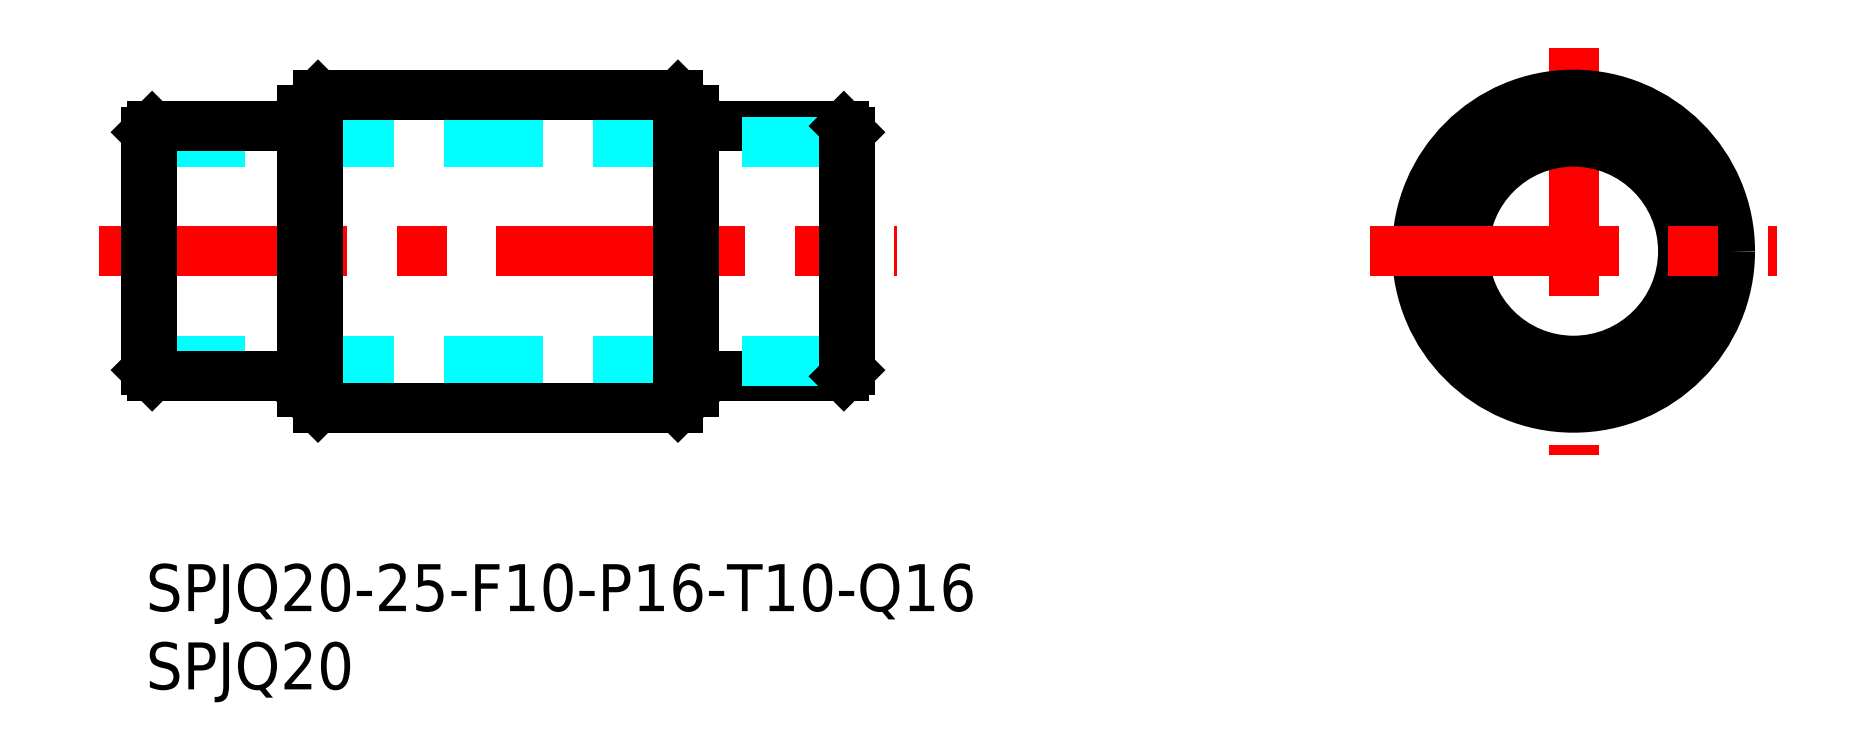
<metadata>
{"format":"dxf","ext":"dxf","renderer":"ezdxf+matplotlib","layout":"modelspace","background":"white","min_lineweight":24,"dpi":150}
</metadata>
<code>
0
SECTION
2
ENTITIES
0
INSERT
8
MSM_CONTINUOUS
2
*U6
10
0
20
0
30
0
0
INSERT
8
MSM_CONTINUOUS
2
*U7
10
0
20
0
30
0
0
LINE
8
MSM_CENTER
10
-3
20
20
30
0
11
48
21
20
31
0
0
LINE
8
MSM_CONTINUOUS
10
44.6
20
28
30
0
11
35.3
21
28
31
0
0
LINE
8
MSM_CONTINUOUS
10
44.6
20
12
30
0
11
35.3
21
12
31
0
0
LINE
8
MSM_DASHED
10
-6.6e-15
20
13
30
0
11
45
21
13
31
0
0
LINE
8
MSM_DASHED
10
-6.6e-15
20
27
30
0
11
45
21
27
31
0
0
LINE
8
MSM_CONTINUOUS
10
-6.6e-15
20
27.6
30
0
11
-6.6e-15
21
12.4
31
0
0
LINE
8
MSM_CONTINUOUS
10
11
20
30
30
0
11
11
21
10
31
0
0
LINE
8
MSM_CONTINUOUS
10
34
20
30
30
0
11
34
21
10
31
0
0
LINE
8
MSM_CONTINUOUS
10
10
20
29
30
0
11
10
21
11
31
0
0
LINE
8
MSM_CONTINUOUS
10
35
20
29
30
0
11
35
21
11
31
0
0
LINE
8
MSM_CONTINUOUS
10
11
20
10
30
0
11
34
21
10
31
0
0
LINE
8
MSM_CONTINUOUS
10
0.4
20
12
30
0
11
9.7
21
12
31
0
0
ARC
8
MSM_CONTINUOUS
10
9.7
20
11.7
30
0
40
0.3
50
0
51
90
0
LINE
8
MSM_CONTINUOUS
10
11
20
10
30
0
11
10
21
11
31
0
0
ARC
8
MSM_CONTINUOUS
10
35.3
20
11.7
30
0
40
0.3
50
90
51
180
0
LINE
8
MSM_CONTINUOUS
10
35
20
11
30
0
11
34
21
10
31
0
0
LINE
8
MSM_CONTINUOUS
10
11
20
30
30
0
11
34
21
30
31
0
0
LINE
8
MSM_CONTINUOUS
10
0.4
20
28
30
0
11
9.7
21
28
31
0
0
ARC
8
MSM_CONTINUOUS
10
9.7
20
28.3
30
0
40
0.3
50
270
51
0
0
LINE
8
MSM_CONTINUOUS
10
10
20
29
30
0
11
11
21
30
31
0
0
ARC
8
MSM_CONTINUOUS
10
35.3
20
28.3
30
0
40
0.3
50
180
51
270
0
LINE
8
MSM_CONTINUOUS
10
34
20
30
30
0
11
35
21
29
31
0
0
LINE
8
MSM_CENTER
10
91.23
20
33
30
0
11
91.23
21
7
31
0
0
CIRCLE
8
MSM_CONTINUOUS
10
91.23
20
20
30
0
40
8
0
CIRCLE
8
MSM_CONTINUOUS
10
91.23
20
20
30
0
40
7
0
CIRCLE
8
MSM_CONTINUOUS
10
91.23
20
20
30
0
40
10
0
LINE
8
MSM_CENTER
10
78.23
20
20
30
0
11
104.2
21
20
31
0
0
LINE
8
MSM_CONTINUOUS
10
0.4
20
28
30
0
11
-6.7e-15
21
27.6
31
0
0
LINE
8
MSM_CONTINUOUS
10
0.4
20
12
30
0
11
-6.7e-15
21
12.4
31
0
0
LINE
8
MSM_CONTINUOUS
10
0.4
20
12
30
0
11
0.4
21
28
31
0
0
LINE
8
MSM_CONTINUOUS
10
44.6
20
28
30
0
11
45
21
27.6
31
0
0
LINE
8
MSM_CONTINUOUS
10
45
20
27.6
30
0
11
45
21
12.4
31
0
0
LINE
8
MSM_CONTINUOUS
10
44.6
20
12
30
0
11
45
21
12.4
31
0
0
LINE
8
MSM_CONTINUOUS
10
44.6
20
12
30
0
11
44.6
21
28
31
0
0
ENDSEC
0
EOF

</code>
